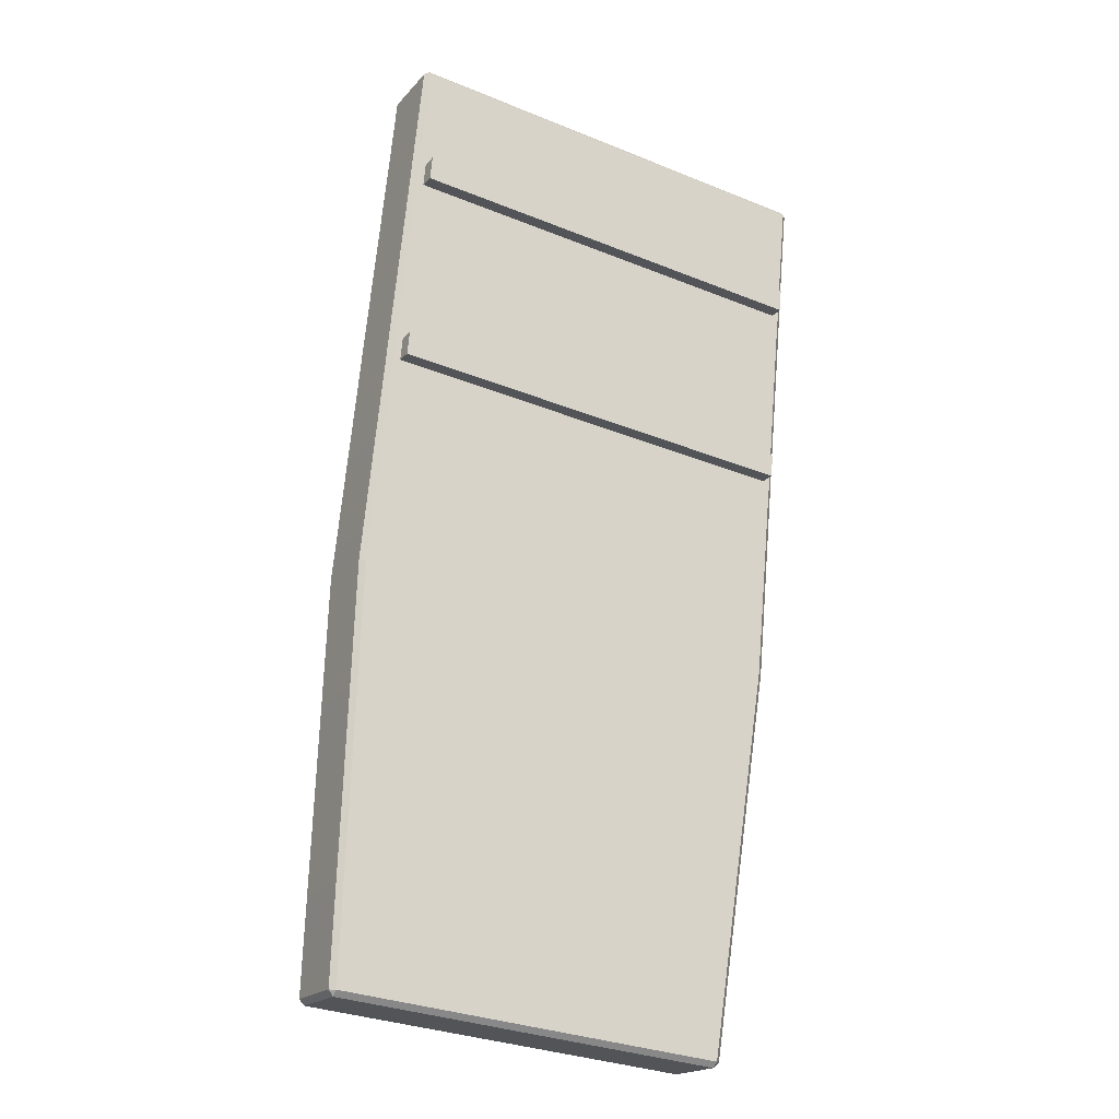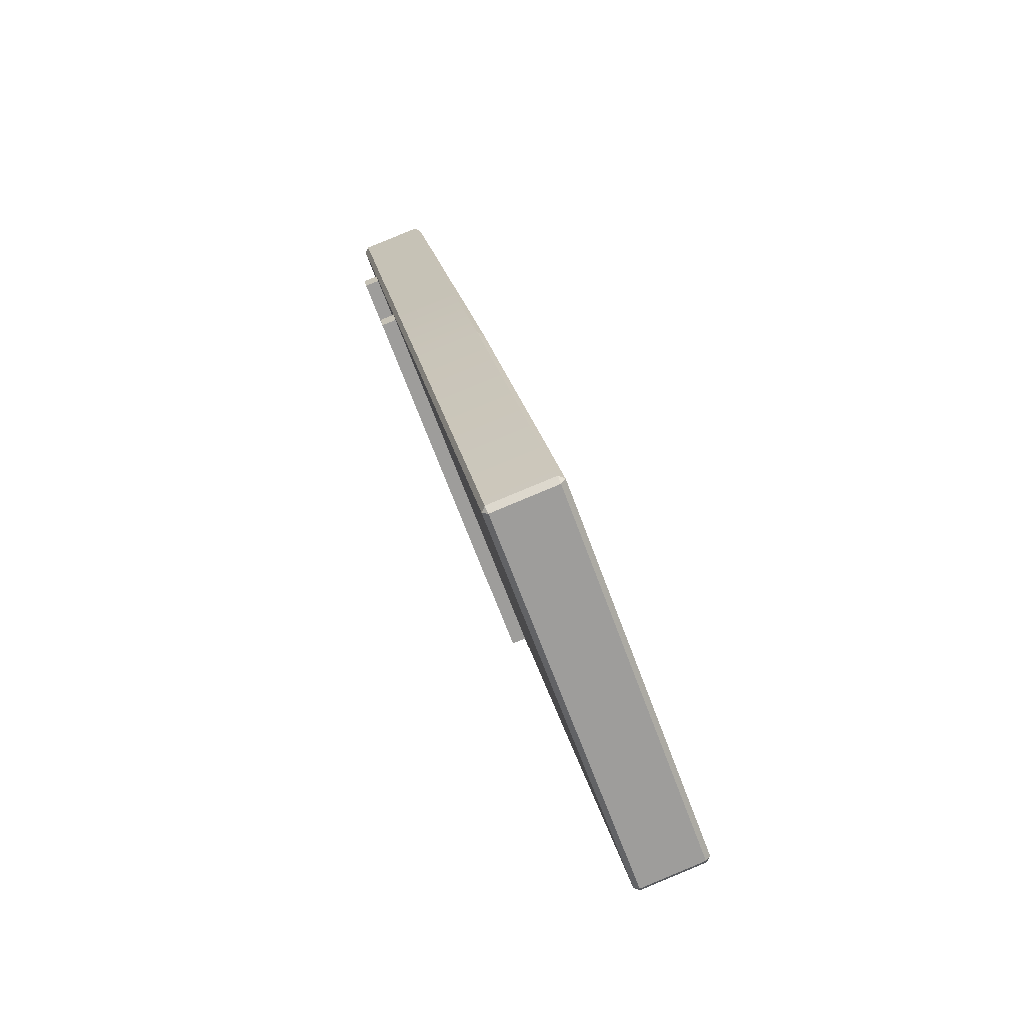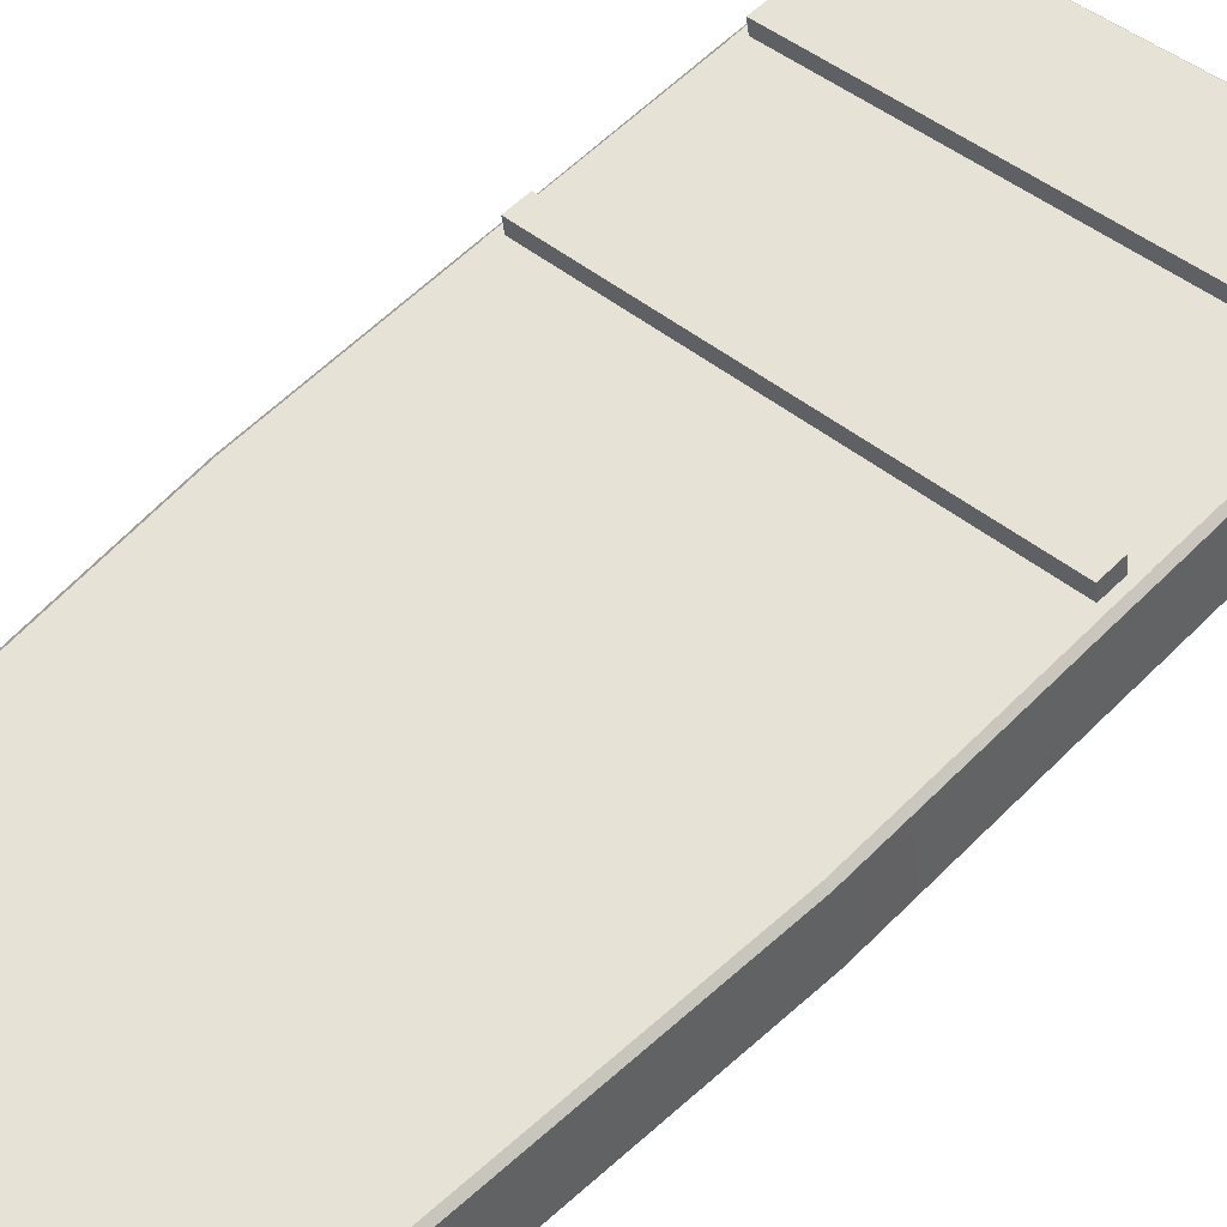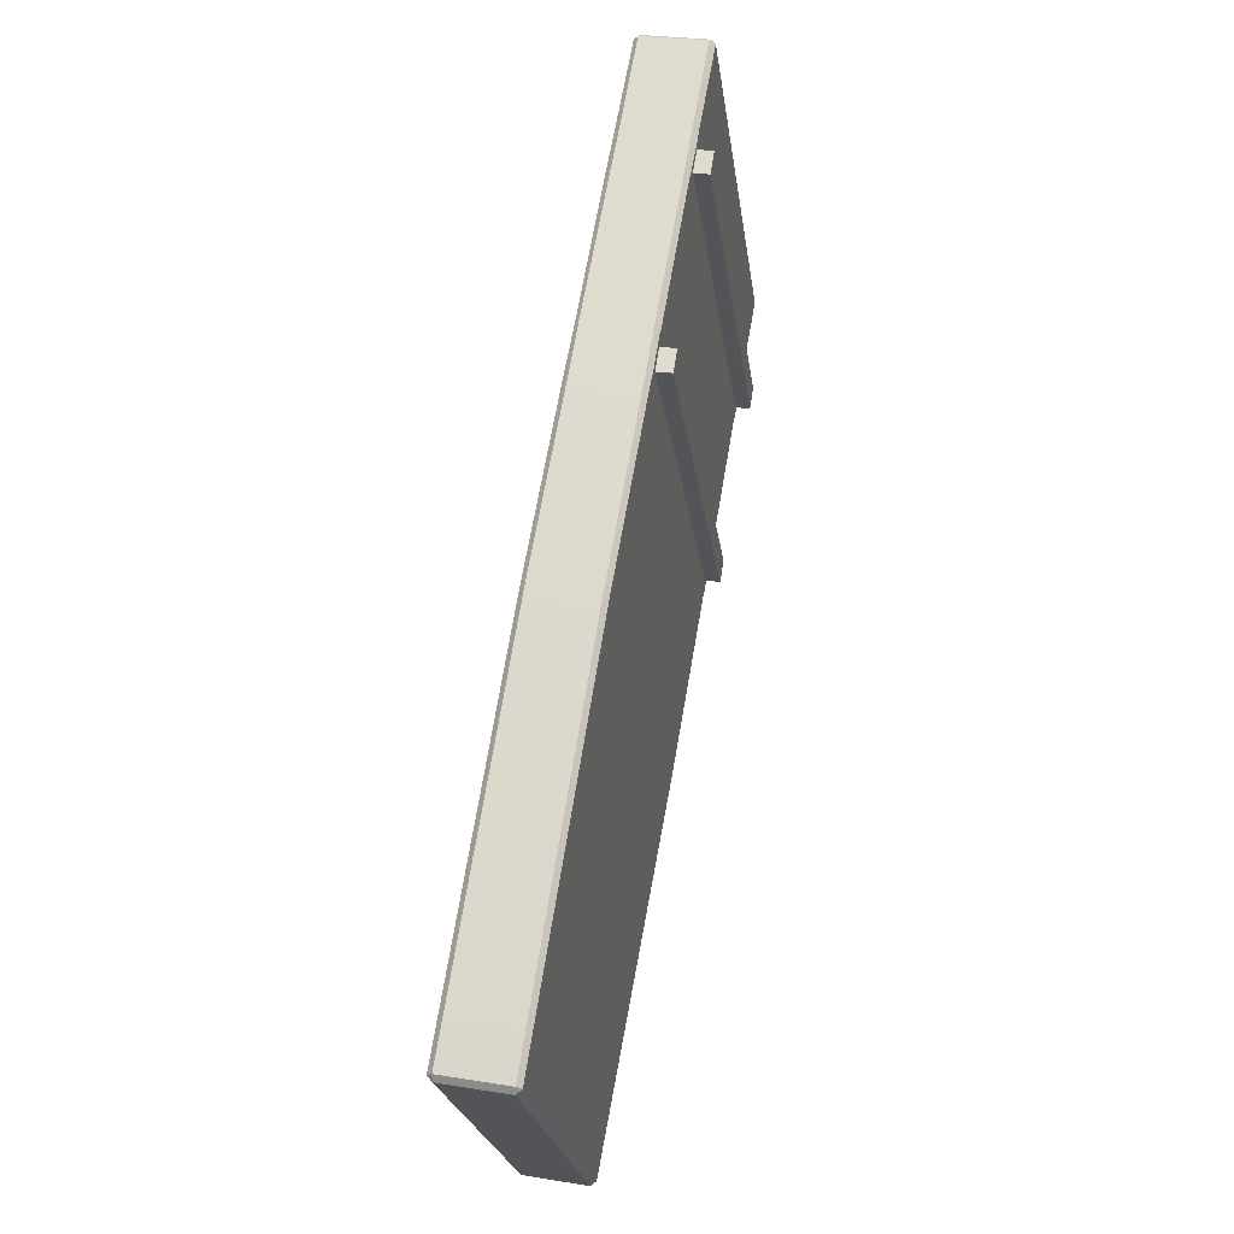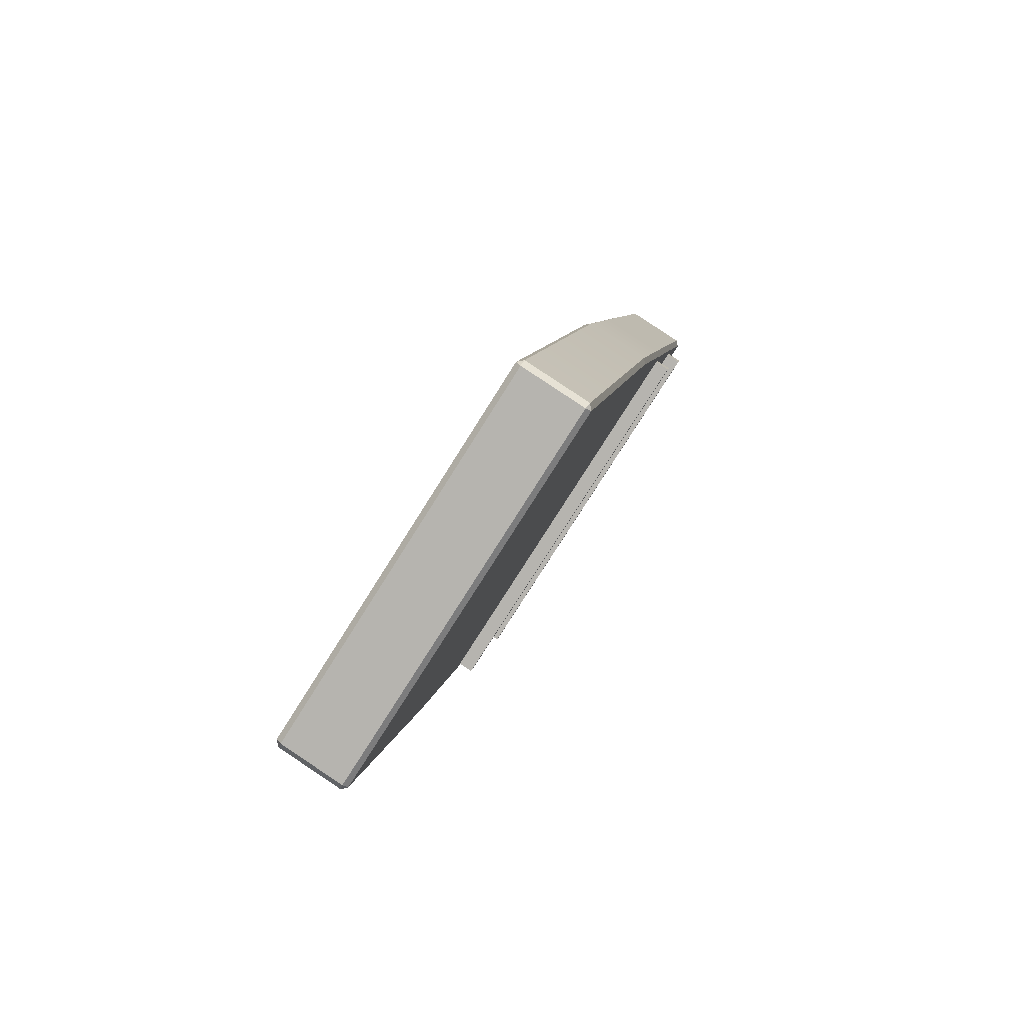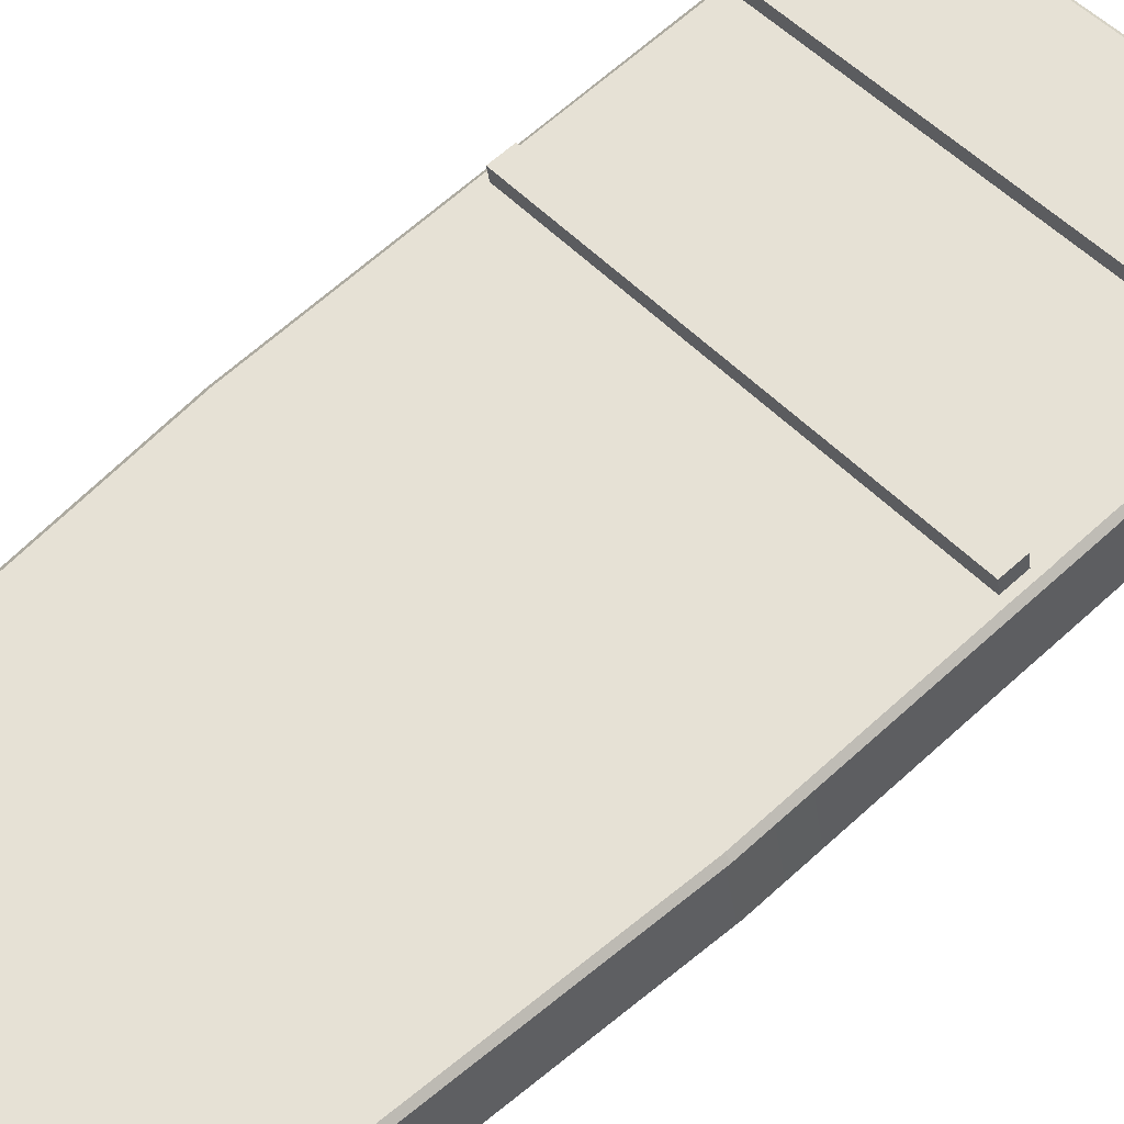
<metadata>
{"format":"obj","ext":"obj","renderer":"f3d","projection":"perspective","resolution":1024,"background":"white","views":[{"elev":-31.7,"azim":150.3,"up":"+Z"},{"elev":-66.9,"azim":-69.9,"up":"+Z"},{"elev":43.4,"azim":-135.4,"up":"+Y"},{"elev":-23.8,"azim":97.7,"up":"+Z"},{"elev":-77.6,"azim":57.8,"up":"+Z"},{"elev":50.5,"azim":-131.4,"up":"+Y"}]}
</metadata>
<code>
v 140.5 781.5 257.7
v 139.9 781.5 257.7
v 140.5 781.8 259.1
v 139.8 781.8 259.1
v 140.5 781.6 257.7
v 139.9 781.6 257.7
v 140.5 781.9 259.1
v 139.8 781.9 259.1
v 140.5 781.7 259
v 139.8 781.7 259
v 139.8 781.9 259
v 140.5 781.8 259
v 140.5 781.7 258.9
v 139.8 781.8 258.9
v 139.8 781.7 258.9
v 140.5 781.8 258.9
v 140.5 781.7 258.7
v 139.8 781.8 258.7
v 139.8 781.7 258.7
v 140.5 781.8 258.7
v 140.5 781.7 258.6
v 139.8 781.8 258.6
v 139.8 781.7 258.6
v 140.5 781.8 258.6
v 140.5 781.8 258.9
v 140.5 781.8 258.9
v 139.8 781.8 258.9
v 139.8 781.8 258.9
v 140.5 781.8 258.6
v 140.5 781.8 258.6
v 139.8 781.8 258.6
v 139.8 781.8 258.6
v 140.5 781.9 258.9
v 140.5 781.8 258.9
v 139.8 781.8 258.9
v 139.8 781.9 258.9
v 140.5 781.8 258.6
v 140.5 781.8 258.6
v 139.8 781.8 258.6
v 139.8 781.8 258.6
v 140.5 781.9 258.9
v 140.5 781.9 258.9
v 139.8 781.9 258.9
v 139.8 781.9 258.9
v 140.5 781.8 258.6
v 140.5 781.8 258.6
v 139.8 781.8 258.6
v 139.8 781.8 258.6
v 140.5 781.6 258.3
v 139.8 781.7 258.3
v 139.8 781.6 258.3
v 140.5 781.7 258.3
v 140.5 781.8 259.1
v 140.4 781.5 257.7
v 140.4 781.6 257.7
v 140.4 781.9 259.1
v 140.4 781.7 259
v 140.4 781.9 259
v 140.4 781.7 258.9
v 140.4 781.8 258.9
v 140.4 781.7 258.7
v 140.4 781.8 258.7
v 140.4 781.7 258.6
v 140.4 781.8 258.6
v 140.4 781.8 258.9
v 140.4 781.8 258.9
v 140.4 781.8 258.6
v 140.4 781.8 258.6
v 140.4 781.8 258.9
v 140.4 781.9 258.9
v 140.4 781.8 258.6
v 140.4 781.8 258.6
v 140.4 781.9 258.9
v 140.4 781.9 258.9
v 140.4 781.8 258.6
v 140.4 781.8 258.6
v 140.4 781.6 258.3
v 140.4 781.7 258.3
v 139.9 781.5 257.7
v 139.9 781.9 259.1
v 139.9 781.9 259
v 139.9 781.8 258.7
v 139.9 781.8 258.9
v 139.9 781.8 258.6
v 139.9 781.9 258.9
v 139.9 781.8 258.6
v 139.9 781.9 258.9
v 139.9 781.8 258.6
v 139.9 781.7 258.3
v 139.9 781.8 259.1
v 139.9 781.6 257.7
v 139.9 781.7 259
v 139.9 781.7 258.9
v 139.9 781.8 258.9
v 139.9 781.7 258.7
v 139.9 781.7 258.6
v 139.9 781.8 258.6
v 139.9 781.8 258.9
v 139.9 781.8 258.6
v 139.9 781.8 258.9
v 139.9 781.8 258.6
v 139.9 781.9 258.9
v 139.9 781.8 258.6
v 139.9 781.6 258.3
v 140.5 781.5 257.7
v 140.5 781.5 257.7
v 139.9 781.5 257.7
v 139.9 781.5 257.7
v 140.5 781.8 259.1
v 140.5 781.8 259.1
v 139.8 781.8 259.1
v 139.8 781.8 259.1
v 140.5 781.6 257.7
v 140.5 781.6 257.7
v 139.9 781.6 257.7
v 139.9 781.6 257.7
v 140.5 781.9 259.1
v 140.5 781.9 259.1
v 139.8 781.9 259.1
v 139.8 781.9 259.1
v 140.5 781.7 259
v 139.8 781.7 259
v 139.8 781.9 259
v 139.8 781.8 259
v 140.5 781.9 259
v 140.5 781.9 259
v 140.5 781.7 258.9
v 139.8 781.8 258.9
v 139.8 781.8 258.9
v 139.8 781.7 258.9
v 140.5 781.8 258.9
v 140.5 781.8 258.9
v 140.5 781.7 258.7
v 139.8 781.8 258.7
v 139.8 781.8 258.7
v 139.8 781.7 258.7
v 140.5 781.8 258.7
v 140.5 781.8 258.7
v 140.5 781.7 258.6
v 139.8 781.8 258.6
v 139.8 781.8 258.6
v 139.8 781.7 258.6
v 140.5 781.8 258.6
v 140.5 781.8 258.6
v 140.5 781.6 258.3
v 139.8 781.7 258.3
v 139.8 781.6 258.3
v 140.5 781.7 258.3
v 140.4 781.8 259.1
v 140.4 781.8 259.1
v 140.4 781.5 257.7
v 140.4 781.5 257.7
v 140.4 781.6 257.7
v 140.4 781.6 257.7
v 140.4 781.9 259.1
v 140.5 781.9 259.1
v 139.9 781.5 257.7
v 139.9 781.5 257.7
v 139.9 781.9 259.1
v 139.9 781.9 259.1
v 139.9 781.8 259.1
v 139.9 781.8 259.1
v 139.9 781.6 257.7
v 139.9 781.6 257.7
f 145 77 54
f 54 105 145
f 154 78 52
f 52 113 154
f 152 55 5
f 5 106 152
f 147 50 6
f 6 108 147
f 162 80 8
f 8 112 162
f 121 12 7
f 7 110 121
f 109 150 57
f 57 9 109
f 119 160 81
f 81 11 119
f 4 120 124
f 124 10 4
f 127 16 12
f 12 121 127
f 9 57 59
f 59 13 9
f 44 87 102
f 102 43 44
f 10 124 129
f 129 15 10
f 133 20 16
f 16 127 133
f 13 59 61
f 61 17 13
f 128 94 82
f 82 18 128
f 15 129 135
f 135 19 15
f 139 24 20
f 20 133 139
f 17 61 63
f 63 21 17
f 48 88 103
f 103 47 48
f 19 135 141
f 141 23 19
f 49 148 24
f 24 139 49
f 125 132 26
f 26 25 125
f 60 65 26
f 131 60 26
f 132 131 26
f 14 123 28
f 28 27 14
f 81 83 28
f 11 81 28
f 123 11 28
f 137 144 30
f 30 29 137
f 64 67 30
f 143 64 30
f 144 143 30
f 22 134 32
f 32 31 22
f 82 84 32
f 18 82 32
f 134 18 32
f 25 26 34
f 34 33 25
f 69 34 26
f 26 65 69
f 27 28 36
f 36 35 27
f 85 36 28
f 28 83 85
f 29 30 38
f 38 37 29
f 71 38 30
f 30 67 71
f 31 32 40
f 40 39 31
f 86 40 32
f 32 84 86
f 33 34 42
f 42 41 33
f 69 73 42
f 42 34 69
f 35 36 44
f 44 43 35
f 85 87 44
f 44 36 85
f 37 38 46
f 46 45 37
f 71 75 46
f 46 38 71
f 39 40 48
f 48 47 39
f 86 88 48
f 48 40 86
f 140 97 89
f 89 146 140
f 23 141 50
f 50 147 23
f 1 114 148
f 148 49 1
f 104 158 54
f 54 77 104
f 91 89 78
f 78 154 91
f 157 163 153
f 153 151 157
f 3 118 156
f 156 53 3
f 90 92 57
f 57 150 90
f 117 126 58
f 58 56 117
f 92 93 59
f 59 57 92
f 41 42 73
f 73 74 41
f 93 95 61
f 61 59 93
f 131 138 62
f 62 60 131
f 95 96 63
f 63 61 95
f 45 46 75
f 75 76 45
f 94 98 65
f 65 60 94
f 58 126 125
f 58 125 25
f 58 25 66
f 97 99 67
f 67 64 97
f 62 138 137
f 62 137 29
f 62 29 68
f 98 100 69
f 69 65 98
f 33 70 66
f 66 25 33
f 99 101 71
f 71 67 99
f 37 72 68
f 68 29 37
f 100 102 73
f 73 69 100
f 33 41 74
f 74 70 33
f 101 103 75
f 75 71 101
f 37 45 76
f 76 72 37
f 96 104 77
f 77 63 96
f 143 52 78
f 78 64 143
f 149 155 159
f 159 161 149
f 56 58 81
f 81 160 56
f 74 73 102
f 102 87 74
f 60 62 82
f 82 94 60
f 76 75 103
f 103 88 76
f 58 66 83
f 83 81 58
f 62 68 84
f 84 82 62
f 66 70 85
f 85 83 66
f 68 72 86
f 86 84 68
f 70 74 87
f 87 85 70
f 72 76 88
f 88 86 72
f 64 78 89
f 89 97 64
f 51 107 158
f 158 104 51
f 115 146 89
f 89 91 115
f 2 116 164
f 164 79 2
f 111 122 92
f 92 90 111
f 122 130 93
f 93 92 122
f 130 136 95
f 95 93 130
f 136 142 96
f 96 95 136
f 94 128 14
f 94 14 27
f 94 27 98
f 97 140 22
f 97 22 31
f 97 31 99
f 35 100 98
f 98 27 35
f 39 101 99
f 99 31 39
f 35 43 102
f 102 100 35
f 39 47 103
f 103 101 39
f 104 96 142
f 142 51 104
f 77 145 21
f 21 63 77
f 1 105 106
f 2 107 108
f 3 109 110
f 4 111 112
f 5 113 114
f 6 115 116
f 7 117 118
f 8 119 120
f 11 123 124
f 12 125 126
f 14 128 129
f 16 131 132
f 18 134 135
f 20 137 138
f 22 140 141
f 24 143 144
f 53 149 150
f 54 151 152
f 55 153 154
f 56 155 156
f 79 157 158
f 80 159 160
f 90 161 162
f 91 163 164
f 105 1 49
f 49 145 105
f 109 3 53
f 53 150 109
f 111 4 10
f 10 122 111
f 107 2 79
f 79 158 107
f 113 5 55
f 55 154 113
f 115 6 50
f 50 146 115
f 119 8 80
f 80 160 119
f 117 7 12
f 12 126 117
f 2 108 6
f 6 116 2
f 5 114 1
f 1 106 5
f 4 112 8
f 8 120 4
f 3 110 7
f 7 118 3
f 9 121 110
f 110 109 9
f 122 10 15
f 15 130 122
f 11 124 120
f 120 119 11
f 125 12 16
f 16 132 125
f 13 127 121
f 121 9 13
f 14 129 124
f 124 123 14
f 130 15 19
f 19 136 130
f 131 16 20
f 20 138 131
f 17 133 127
f 127 13 17
f 18 135 129
f 129 128 18
f 136 19 23
f 23 142 136
f 137 20 24
f 24 144 137
f 21 139 133
f 133 17 21
f 22 141 135
f 135 134 22
f 147 51 142
f 142 23 147
f 143 24 148
f 148 52 143
f 139 21 145
f 145 49 139
f 146 50 141
f 141 140 146
f 51 147 108
f 108 107 51
f 52 148 114
f 114 113 52
f 150 149 161
f 161 90 150
f 54 152 106
f 106 105 54
f 154 153 163
f 163 91 154
f 56 156 118
f 118 117 56
f 152 151 153
f 153 55 152
f 149 53 156
f 156 155 149
f 158 157 151
f 151 54 158
f 160 159 155
f 155 56 160
f 90 162 112
f 112 111 90
f 91 164 116
f 116 115 91
f 162 161 159
f 159 80 162
f 157 79 164
f 164 163 157

</code>
